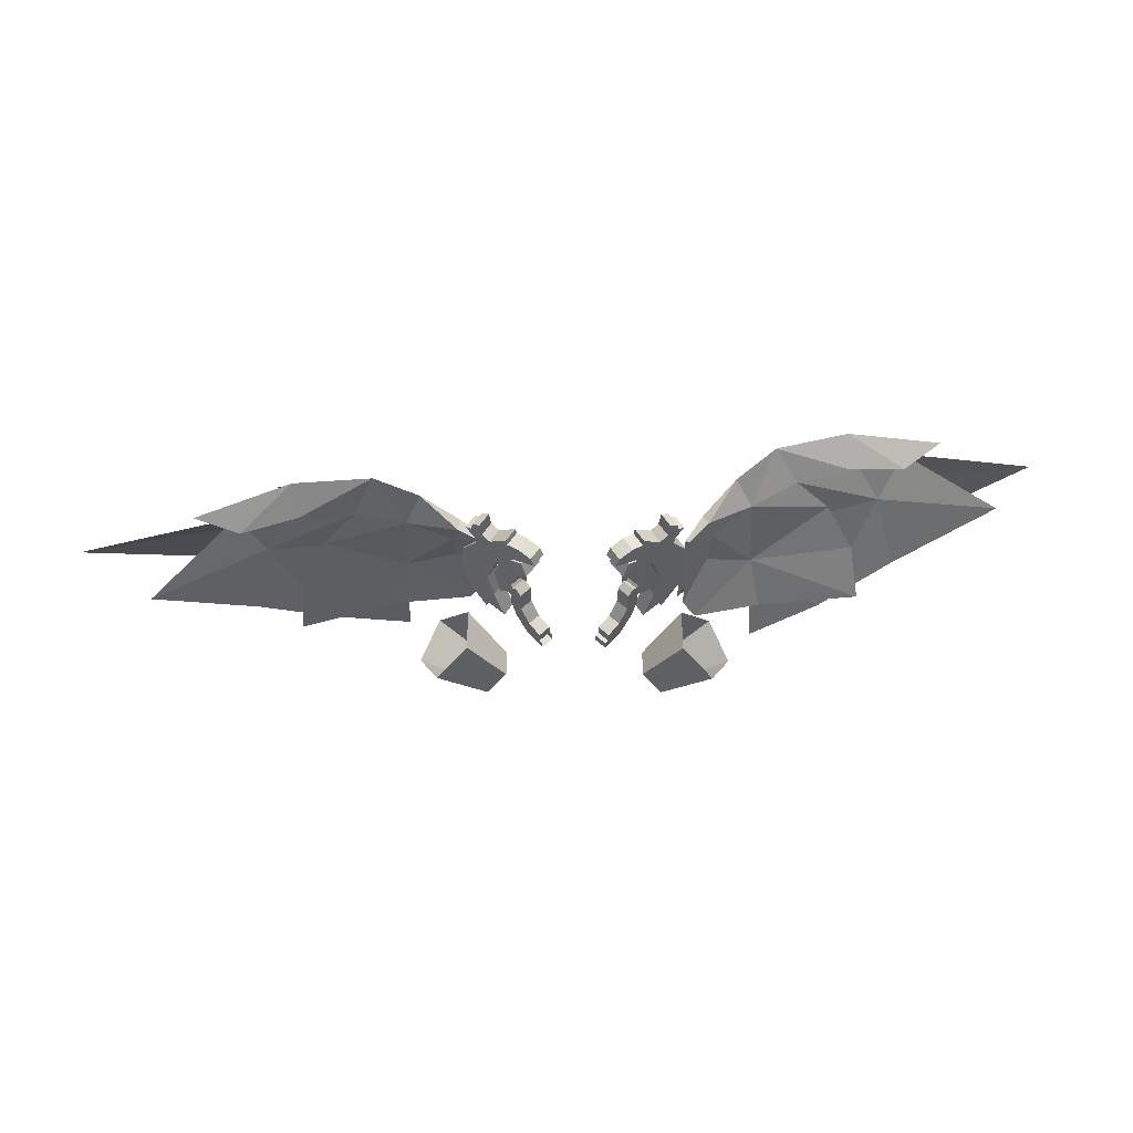
<metadata>
{"format":"obj","ext":"obj","renderer":"f3d","projection":"perspective","resolution":1024,"background":"white","views":[{"elev":-40.7,"azim":-0.3,"up":"+Y"}]}
</metadata>
<code>
g guangshu
v 83.5 -4.338 142.9
v 73.85 14.63 152.8
v 115.5 26.61 188.2
v 131.2 -4.338 172.1
v 58.24 7.382 168.7
v 90 14.79 214.1
v 58.24 7.382 168.7
v 58.24 -16.06 168.7
v 90 -23.47 214.1
v 90 14.79 214.1
v 73.85 -23.3 152.8
v 115.5 -35.29 188.2
f 1 2 3
f 3 4 1
f 2 5 6
f 6 3 2
f 7 8 9
f 9 10 7
f 8 11 12
f 12 9 8
f 11 1 4
f 4 12 11
g guangshu
v -83.05 -4.338 142.5
v -73.4 14.63 152.3
v -115 26.61 187.7
v -130.8 -4.338 171.7
v -57.78 7.382 168.2
v -89.55 14.79 213.7
v -57.78 7.382 168.2
v -57.78 -16.06 168.2
v -89.55 -23.47 213.7
v -89.55 14.79 213.7
v -73.4 -23.3 152.3
v -115 -35.29 187.7
f 14 13 15
f 16 15 13
f 17 14 18
f 15 18 14
f 20 19 21
f 22 21 19
f 23 20 24
f 21 24 20
f 13 23 16
f 24 16 23
g fuchousannvshen_chibang
v 195.2 203 115.5
v 145.6 149.9 120.8
v 153.5 128.6 195.1
v 233.4 201 182.5
v 212.8 161.6 232.6
v 144.2 110 256.8
v 186.3 125.1 271.8
v 153.7 86.62 199.3
v 150.6 93.85 259.9
v 117.3 75.94 242.7
v 114.3 75.86 212.2
v 144.2 110 256.8
v 113.7 80.62 242
v 117.3 75.94 242.7
v 150.6 93.85 259.9
v 93.82 64.31 249.7
v 96.34 61.09 250.2
v 110 80.82 203.5
v 113.7 80.62 242
v 163.1 75.02 151.7
v 249.8 77.93 159.9
v 241.2 94.17 207.6
v 106.4 59.01 155.5
v 98.05 90.03 152.5
v 186.3 125.1 271.8
v 189.3 107.8 275.1
v 144.2 110 256.8
v 136.2 101.4 285.6
v 169.4 118.7 305.1
v 186.3 125.1 271.8
v 96.34 61.09 250.2
v 113.5 73.25 261.8
v 108.7 82.87 260
v 93.82 64.31 249.7
v 218.9 88.5 135.2
v 192.4 106 229.2
v 153.7 86.62 199.3
v 157.3 70.3 115.9
v 186.3 125.1 271.8
v 231.1 126.8 296.7
v 244.6 138.7 242.8
v 191.3 127.4 218.7
v 140.3 142.1 65.44
v 162 131.8 196.5
v 217.5 169.1 79.94
v 286.4 169.1 142.1
v 144.2 110 256.8
v 150.6 93.85 259.9
v 189.3 107.8 275.1
v 169.4 118.7 305.1
v 136.2 101.4 285.6
v 217.5 103.7 249
v 113.5 73.25 261.8
v 276.8 143.6 270.3
v 230.9 133.8 308.1
v 311.8 137.8 293
v 108.7 82.87 260
v 230 138 269.9
v 261.8 114.6 247.3
v 189.3 107.8 275.1
v 279.8 96.55 185
v 150.6 93.85 259.9
v 96.34 61.09 250.2
v 89.46 63.03 175.4
v 93.82 64.31 249.7
v 94.55 57.8 175.3
v 96.34 61.09 250.2
v 117.3 75.94 242.7
v 93.82 64.31 249.7
v 113.7 80.62 242
v 136.2 101.4 285.6
v 231.1 126.8 296.7
v 279.7 129.6 287.7
v 279.7 129.6 287.7
v 404.5 171.2 229.2
v 231.1 126.8 296.7
v 186.3 125.1 271.8
v 189.3 107.8 275.1
v 361.7 102.2 249.6
v 230.9 133.8 308.1
v 233 115.3 283.7
v 280.6 118.7 280.6
v 311.8 137.8 293
v 189.3 107.8 275.1
v -233.1 194.1 148.4
v -265.8 159.3 212.8
v -160.9 118.4 209.4
v -165.1 161.8 141.6
v -228.6 116.5 253
v -187.3 81.62 283.4
v -141.7 87.51 266.4
v -145.2 78.22 202
v -102.4 79.34 213.9
v -103.8 69.79 244.3
v -141.8 69.25 264.6
v -141.7 87.51 266.4
v -141.8 69.25 264.6
v -103.8 69.79 244.3
v -102.1 75.69 245
v -77.55 61.75 248.7
v -76.34 65.83 249.2
v -102.1 75.69 245
v -100.6 87.97 206.8
v -232.3 50.34 207.8
v -237 45.33 155.2
v -152.5 77.21 150.7
v -91.45 82.4 153
v -95.12 115.1 159.1
v -187.3 81.62 283.4
v -183.6 63.57 281.7
v -141.7 87.51 266.4
v -187.3 81.62 283.4
v -166.8 72.72 315.8
v -129.3 74.48 293.2
v -77.55 61.75 248.7
v -76.34 65.83 249.2
v -97.12 74.64 263.9
v -98.1 63.42 262.8
v -212.4 73.5 135
v -147.1 84.9 113.9
v -145.2 78.22 202
v -188.3 73.43 235.2
v -187.3 81.62 283.4
v -195.8 96.71 230.7
v -250.3 80.61 255.1
v -230 59.62 306.3
v -160 171.9 84.36
v -244 164.2 102.3
v -170.3 117.9 211.3
v -307.4 121.3 160.7
v -141.6 86.51 266.3
v -141.8 69.25 264.6
v -129.3 74.48 293.2
v -166.8 72.72 315.8
v -183.6 63.57 281.7
v -210.7 56.5 253
v -98.1 63.42 262.8
v -277.8 62.1 287.5
v -312.3 40.8 301.5
v -231.8 63.04 319.7
v -97.12 74.64 263.9
v -231.4 75.33 292.3
v -257.7 50.56 252
v -183.6 63.57 281.7
v -271.7 44.46 183.8
v -141.8 69.25 264.6
v -77.55 61.75 248.7
v -76.34 65.83 249.2
v -75.55 86.9 174.9
v -78.54 80.18 173.1
v -77.55 61.75 248.7
v -103.8 69.79 244.3
v -76.34 65.83 249.2
v -102.1 75.69 245
v -129.3 74.48 293.2
v -230 59.62 306.3
v -278.6 46.62 295.5
v -278.6 46.62 295.5
v -417.8 55 242.1
v -230 59.62 306.3
v -183.6 63.57 281.7
v -187.3 81.62 283.4
v -349.7 1.194 245.6
v -231.8 63.04 319.7
v -228.2 51.82 290
v -312.3 40.8 301.5
v -275.7 38.12 285.4
v -183.6 63.57 281.7
f 25 26 27
f 27 28 25
f 29 27 30
f 30 31 29
f 32 33 34
f 34 35 32
f 36 37 38
f 38 39 36
f 37 40 41
f 41 38 37
f 27 42 43
f 43 30 27
f 32 44 45
f 45 46 32
f 32 35 47
f 47 44 32
f 48 42 27
f 27 26 48
f 49 36 39
f 39 50 49
f 51 52 53
f 53 54 51
f 55 56 57
f 57 58 55
f 59 60 61
f 61 62 59
f 63 64 65
f 65 66 63
f 67 68 66
f 66 69 67
f 70 69 66
f 66 65 70
f 71 63 66
f 66 68 71
f 72 73 74
f 74 75 72
f 76 33 32
f 75 77 72
f 78 79 80
f 52 51 81
f 79 82 53
f 83 84 60
f 85 83 59
f 86 60 84
f 35 34 87
f 42 88 89
f 90 35 87
f 43 42 89
f 47 35 90
f 48 88 42
f 32 46 76
f 27 29 28
f 91 92 77
f 93 81 94
f 56 95 57
f 96 83 97
f 98 99 65
f 100 101 102
f 83 85 103
f 99 70 65
f 65 64 98
f 83 103 97
f 104 74 105
f 104 106 107
f 83 60 59
f 83 96 84
f 77 92 72
f 51 94 81
f 76 108 33
f 78 82 79
f 104 105 106
f 86 61 60
f 74 73 105
f 82 54 53
f 109 110 111
f 111 112 109
f 113 114 115
f 115 111 113
f 116 117 118
f 118 119 116
f 120 121 122
f 122 123 120
f 123 122 124
f 124 125 123
f 111 115 126
f 126 127 111
f 116 128 129
f 129 130 116
f 116 130 131
f 131 117 116
f 132 112 111
f 111 127 132
f 133 134 121
f 121 120 133
f 135 136 137
f 137 138 135
f 139 140 141
f 141 142 139
f 143 144 145
f 145 146 143
f 147 148 149
f 149 150 147
f 151 152 148
f 148 153 151
f 154 149 148
f 148 152 154
f 155 153 148
f 148 147 155
f 156 157 158
f 158 159 156
f 160 116 119
f 157 156 161
f 162 163 164
f 138 165 135
f 164 137 166
f 167 146 168
f 169 143 167
f 170 168 146
f 117 171 118
f 127 172 173
f 174 171 117
f 126 172 127
f 131 174 117
f 132 127 173
f 116 160 128
f 111 110 113
f 175 161 176
f 177 178 165
f 142 141 179
f 180 181 167
f 182 149 183
f 184 185 186
f 167 187 169
f 183 149 154
f 149 182 150
f 167 181 187
f 188 189 158
f 188 190 191
f 167 143 146
f 167 168 180
f 161 156 176
f 135 165 178
f 160 119 192
f 162 164 166
f 188 191 189
f 170 146 145
f 158 189 159
f 166 137 136
g fuchousannvshen01
v -66.9 71.95 207.7
v -83.71 87.96 179.5
v -90.37 88.41 203.6
v -61.98 72.72 183.2
v -58.3 60.97 238.8
v -87.43 81.38 233.9
v -75.72 70.18 254
v -43.09 47.5 258.2
v -29 35.57 272.6
v -26.23 35.03 264.6
v -39.79 42.07 277.2
v -63.26 59.61 267.2
v -48.45 48.12 276.2
v -76.47 69.46 261.2
v -69.95 63.34 271.7
v -74.54 60.61 205.8
v -91.33 76.65 177.6
v -69.61 61.4 181.3
v -97.98 77.11 201.7
v -65.93 49.63 236.9
v -95.04 70.08 232
v -83.36 58.83 252.1
v -50.72 36.16 256.3
v -36.61 24.27 270.8
v -47.4 30.77 275.4
v -33.82 23.75 262.7
v -70.92 48.23 265.3
v -56.12 36.75 274.3
v -84.1 58.13 259.3
v -77.6 51.99 269.8
v -58.3 60.97 238.8
v -50.72 36.16 256.3
v -65.93 49.63 236.9
v -43.09 47.5 258.2
v -33.82 23.75 262.7
v -26.23 35.03 264.6
v -26.23 35.03 264.6
v -36.61 24.27 270.8
v -33.82 23.75 262.7
v -29 35.57 272.6
v -47.4 30.77 275.4
v -39.79 42.07 277.2
v -56.12 36.75 274.3
v -48.45 48.12 276.2
v -48.45 48.12 276.2
v -56.97 37.02 279.4
v -56.12 36.75 274.3
v -49.39 48.3 281.3
v -49.39 48.3 281.3
v -70.92 48.23 265.3
v -56.97 37.02 279.4
v -63.26 59.61 267.2
v -63.26 59.61 267.2
v -77.6 51.99 269.8
v -70.92 48.23 265.3
v -69.95 63.34 271.7
v -79.17 50.97 282.6
v -71.58 62.24 284.5
v -71.58 62.24 284.5
v -85.55 56.01 278.1
v -79.17 50.97 282.6
v -77.95 67.3 280
v -86.55 57.81 271
v -78.9 69.17 272.9
v -91.6 61.65 268.8
v -84.01 72.92 270.7
v -84.01 72.92 270.7
v -84.1 58.13 259.3
v -91.6 61.65 268.8
v -76.47 69.46 261.2
v -83.36 58.83 252.1
v -75.72 70.18 254
v -95.04 70.08 232
v -87.43 81.38 233.9
v -97.98 77.11 201.7
v -90.37 88.41 203.6
v -91.33 76.65 177.6
v -83.71 87.96 179.5
v -77.11 70.86 155
v -69.52 82.13 156.9
v -69.52 82.13 156.9
v -76.42 69.03 162.8
v -77.11 70.86 155
v -68.76 80.41 164.7
v -68.76 80.41 164.7
v -60.95 59.95 155.3
v -76.42 69.03 162.8
v -53.36 71.21 157.1
v -53.36 71.21 157.1
v -69.61 61.4 181.3
v -60.95 59.95 155.3
v -61.98 72.72 183.2
v -66.9 71.95 207.7
v -74.54 60.61 205.8
v -49.39 48.3 281.3
v -68.76 80.41 164.7
v -53.36 71.21 157.1
v -69.52 82.13 156.9
v -78.9 69.17 272.9
v -84.01 72.92 270.7
v -77.95 67.3 280
v -71.58 62.24 284.5
v -56.97 37.02 279.4
v -76.42 69.03 162.8
v -60.95 59.95 155.3
v -77.11 70.86 155
v -86.55 57.81 271
v -91.6 61.65 268.8
v -85.55 56.01 278.1
v -79.17 50.97 282.6
v 66.9 71.95 207.7
v 90.37 88.41 203.6
v 83.71 87.96 179.5
v 61.98 72.72 183.2
v 58.3 60.97 238.8
v 75.72 70.18 254
v 87.43 81.38 233.9
v 43.09 47.5 258.2
v 26.23 35.03 264.6
v 29 35.57 272.6
v 39.79 42.07 277.2
v 63.26 59.61 267.2
v 48.45 48.12 276.2
v 69.95 63.34 271.7
v 76.47 69.46 261.2
v 74.54 60.61 205.8
v 69.61 61.4 181.3
v 91.33 76.65 177.6
v 97.98 77.11 201.7
v 65.93 49.63 236.9
v 95.04 70.08 232
v 83.36 58.83 252.1
v 50.72 36.16 256.3
v 47.4 30.77 275.4
v 36.61 24.27 270.8
v 33.82 23.75 262.7
v 70.92 48.23 265.3
v 56.12 36.75 274.3
v 84.1 58.13 259.3
v 77.6 51.99 269.8
v 58.3 60.97 238.8
v 65.93 49.63 236.9
v 50.72 36.16 256.3
v 43.09 47.5 258.2
v 33.82 23.75 262.7
v 26.23 35.03 264.6
v 26.23 35.03 264.6
v 33.82 23.75 262.7
v 36.61 24.27 270.8
v 29 35.57 272.6
v 47.4 30.77 275.4
v 39.79 42.07 277.2
v 56.12 36.75 274.3
v 48.45 48.12 276.2
v 48.45 48.12 276.2
v 56.12 36.75 274.3
v 56.97 37.02 279.4
v 49.39 48.3 281.3
v 49.39 48.3 281.3
v 56.97 37.02 279.4
v 70.92 48.23 265.3
v 63.26 59.61 267.2
v 63.26 59.61 267.2
v 70.92 48.23 265.3
v 77.6 51.99 269.8
v 69.95 63.34 271.7
v 79.17 50.97 282.6
v 71.58 62.24 284.5
v 71.58 62.24 284.5
v 79.17 50.97 282.6
v 85.55 56.01 278.1
v 77.95 67.3 280
v 86.55 57.81 271
v 78.9 69.17 272.9
v 91.6 61.65 268.8
v 84.01 72.92 270.7
v 84.01 72.92 270.7
v 91.6 61.65 268.8
v 84.1 58.13 259.3
v 76.47 69.46 261.2
v 83.36 58.83 252.1
v 75.72 70.18 254
v 95.04 70.08 232
v 87.43 81.38 233.9
v 97.98 77.11 201.7
v 90.37 88.41 203.6
v 91.33 76.65 177.6
v 83.71 87.96 179.5
v 77.11 70.86 155
v 69.52 82.13 156.9
v 69.52 82.13 156.9
v 77.11 70.86 155
v 76.42 69.03 162.8
v 68.76 80.41 164.7
v 68.76 80.41 164.7
v 76.42 69.03 162.8
v 60.95 59.95 155.3
v 53.36 71.21 157.1
v 53.36 71.21 157.1
v 60.95 59.95 155.3
v 69.61 61.4 181.3
v 61.98 72.72 183.2
v 74.54 60.61 205.8
v 66.9 71.95 207.7
v 49.39 48.3 281.3
v 68.76 80.41 164.7
v 53.36 71.21 157.1
v 69.52 82.13 156.9
v 78.9 69.17 272.9
v 84.01 72.92 270.7
v 77.95 67.3 280
v 71.58 62.24 284.5
v 56.97 37.02 279.4
v 76.42 69.03 162.8
v 60.95 59.95 155.3
v 77.11 70.86 155
v 86.55 57.81 271
v 91.6 61.65 268.8
v 85.55 56.01 278.1
v 79.17 50.97 282.6
f 193 194 195
f 194 193 196
f 197 198 199
f 198 197 193
f 200 201 202
f 201 200 203
f 204 200 197
f 200 204 205
f 204 206 207
f 206 204 199
f 208 209 210
f 209 208 211
f 212 213 208
f 213 212 214
f 215 216 217
f 216 215 218
f 219 215 220
f 215 219 212
f 219 221 214
f 221 219 222
f 223 224 225
f 224 223 226
f 226 227 224
f 227 226 228
f 229 230 231
f 230 229 232
f 232 233 230
f 233 232 234
f 234 235 233
f 235 234 236
f 237 238 239
f 238 237 240
f 241 242 243
f 242 241 244
f 245 246 247
f 246 245 248
f 248 249 246
f 249 248 250
f 251 252 253
f 252 251 254
f 254 255 252
f 255 254 256
f 256 257 255
f 257 256 258
f 259 260 261
f 260 259 262
f 262 263 260
f 263 262 264
f 264 265 263
f 265 264 266
f 266 267 265
f 267 266 268
f 268 269 267
f 269 268 270
f 270 271 269
f 271 270 272
f 273 274 275
f 274 273 276
f 277 278 279
f 278 277 280
f 281 282 283
f 282 281 284
f 282 285 286
f 285 282 284
f 286 223 225
f 223 286 285
f 205 203 200
f 204 287 205
f 194 196 288
f 196 289 288
f 288 290 194
f 291 207 206
f 206 292 291
f 293 294 207
f 291 293 207
f 193 195 198
f 199 204 197
f 220 215 217
f 219 220 295
f 209 296 210
f 296 297 210
f 296 209 298
f 299 221 222
f 221 299 300
f 301 222 302
f 299 222 301
f 208 213 211
f 212 219 214
f 303 304 305
f 305 306 303
f 307 308 309
f 309 303 307
f 310 311 312
f 312 313 310
f 314 307 310
f 310 315 314
f 314 316 317
f 317 308 314
f 318 319 320
f 320 321 318
f 322 318 323
f 323 324 322
f 325 326 327
f 327 328 325
f 329 330 325
f 325 322 329
f 329 324 331
f 331 332 329
f 333 334 335
f 335 336 333
f 336 335 337
f 337 338 336
f 339 340 341
f 341 342 339
f 342 341 343
f 343 344 342
f 344 343 345
f 345 346 344
f 347 348 349
f 349 350 347
f 351 352 353
f 353 354 351
f 355 356 357
f 357 358 355
f 358 357 359
f 359 360 358
f 361 362 363
f 363 364 361
f 364 363 365
f 365 366 364
f 366 365 367
f 367 368 366
f 369 370 371
f 371 372 369
f 372 371 373
f 373 374 372
f 374 373 375
f 375 376 374
f 376 375 377
f 377 378 376
f 378 377 379
f 379 380 378
f 380 379 381
f 381 382 380
f 383 384 385
f 385 386 383
f 387 388 389
f 389 390 387
f 391 392 393
f 393 394 391
f 393 395 396
f 396 394 393
f 395 334 333
f 333 396 395
f 315 310 313
f 314 315 397
f 305 398 306
f 306 398 399
f 398 305 400
f 401 317 316
f 317 401 402
f 403 316 404
f 401 316 403
f 303 309 304
f 308 307 314
f 330 326 325
f 329 405 330
f 320 319 406
f 406 319 407
f 406 408 320
f 409 332 331
f 331 410 409
f 411 412 332
f 409 411 332
f 318 321 323
f 322 324 329
g fuchousannvshen01
v -40.24 65.06 217.5
v -45.88 64.72 244.1
v -37.56 62.58 219.4
v -53.5 73.16 229.5
v -29.36 53.66 234.3
v -33.94 58.22 228.5
v -35.34 54.18 247.5
v -57.44 80.05 207.5
v -46.35 74.65 189.7
v -53.5 73.16 229.5
v -57.38 49.84 241.5
v -45.88 64.72 244.1
v -65 58.28 226.9
v -51.78 50.13 214.8
v -57.38 49.84 241.5
v -65 58.28 226.9
v -49.03 47.74 216.8
v -40.84 38.8 231.7
v -45.12 41.5 245.3
v -45.44 43.34 225.9
v -68.94 65.17 204.9
v -57.88 59.7 187.1
v -64.46 65.92 181
v -57.44 80.05 207.5
v -54.23 79.17 183.3
v -68.94 65.17 204.9
v -53.06 56.34 185.4
v -40.24 65.06 217.5
v -51.78 50.13 214.8
v -41.58 71.19 188
v -49.03 47.74 216.8
v -37.56 62.58 219.4
v -49.32 46.58 224.6
v -37.84 61.44 227.2
v -37.84 61.44 227.2
v -45.44 43.34 225.9
v -49.32 46.58 224.6
v -33.94 58.22 228.5
v -40.84 38.8 231.7
v -29.36 53.66 234.3
v -29.36 53.66 234.3
v -45.12 41.5 245.3
v -40.84 38.8 231.7
v -35.34 54.18 247.5
v -35.34 54.18 247.5
v -57.38 49.84 241.5
v -45.12 41.5 245.3
v -45.88 64.72 244.1
v -54.23 79.17 183.3
v -57.88 59.7 187.1
v -64.46 65.92 181
v -46.35 74.65 189.7
v -53.06 56.34 185.4
v -41.58 71.19 188
v -37.84 61.44 227.2
v -54.23 79.17 183.3
v -41.58 71.19 188
v -49.32 46.58 224.6
v -64.46 65.92 181
v -53.06 56.34 185.4
v 40.24 65.06 217.5
v 37.56 62.58 219.4
v 45.88 64.72 244.1
v 53.5 73.16 229.5
v 33.94 58.22 228.5
v 29.36 53.66 234.3
v 35.34 54.18 247.5
v 57.44 80.05 207.5
v 46.35 74.65 189.7
v 53.5 73.16 229.5
v 45.88 64.72 244.1
v 57.38 49.84 241.5
v 65 58.28 226.9
v 51.78 50.13 214.8
v 65 58.28 226.9
v 57.38 49.84 241.5
v 49.03 47.74 216.8
v 45.12 41.5 245.3
v 40.84 38.8 231.7
v 45.44 43.34 225.9
v 68.94 65.17 204.9
v 57.88 59.7 187.1
v 64.46 65.92 181
v 54.23 79.17 183.3
v 57.44 80.05 207.5
v 68.94 65.17 204.9
v 53.06 56.34 185.4
v 51.78 50.13 214.8
v 40.24 65.06 217.5
v 41.58 71.19 188
v 49.03 47.74 216.8
v 37.56 62.58 219.4
v 49.32 46.58 224.6
v 37.84 61.44 227.2
v 37.84 61.44 227.2
v 49.32 46.58 224.6
v 45.44 43.34 225.9
v 33.94 58.22 228.5
v 40.84 38.8 231.7
v 29.36 53.66 234.3
v 29.36 53.66 234.3
v 40.84 38.8 231.7
v 45.12 41.5 245.3
v 35.34 54.18 247.5
v 35.34 54.18 247.5
v 45.12 41.5 245.3
v 57.38 49.84 241.5
v 45.88 64.72 244.1
v 54.23 79.17 183.3
v 64.46 65.92 181
v 57.88 59.7 187.1
v 46.35 74.65 189.7
v 53.06 56.34 185.4
v 41.58 71.19 188
v 37.84 61.44 227.2
v 54.23 79.17 183.3
v 41.58 71.19 188
v 49.32 46.58 224.6
v 64.46 65.92 181
v 53.06 56.34 185.4
f 413 414 415
f 414 413 416
f 414 417 418
f 417 414 419
f 420 413 421
f 413 420 416
f 422 423 424
f 423 422 425
f 426 427 428
f 427 426 429
f 427 430 431
f 430 427 432
f 433 426 428
f 426 433 434
f 435 436 437
f 436 435 438
f 438 422 436
f 422 438 425
f 439 440 441
f 440 439 442
f 440 443 441
f 443 440 444
f 444 445 443
f 445 444 446
f 447 448 449
f 448 447 450
f 450 451 448
f 451 450 452
f 453 454 455
f 454 453 456
f 457 458 459
f 458 457 460
f 461 462 463
f 462 461 464
f 464 465 462
f 465 464 466
f 418 467 414
f 467 415 414
f 421 468 420
f 413 469 421
f 432 427 470
f 470 427 429
f 434 433 471
f 426 434 472
f 473 474 475
f 475 476 473
f 475 477 478
f 478 479 475
f 480 481 473
f 473 476 480
f 482 483 484
f 484 485 482
f 486 487 488
f 488 489 486
f 488 490 491
f 491 492 488
f 493 487 486
f 486 494 493
f 495 496 497
f 497 498 495
f 498 497 482
f 482 485 498
f 499 500 501
f 501 502 499
f 501 500 503
f 503 504 501
f 504 503 505
f 505 506 504
f 507 508 509
f 509 510 507
f 510 509 511
f 511 512 510
f 513 514 515
f 515 516 513
f 517 518 519
f 519 520 517
f 521 522 523
f 523 524 521
f 524 523 525
f 525 526 524
f 477 475 527
f 527 475 474
f 481 480 528
f 473 481 529
f 492 530 488
f 530 489 488
f 494 531 493
f 486 532 494
g fuchousannvshen01
v -41.47 47.28 216.1
v -46.04 58.25 187.4
v -44.33 51.09 212.9
v -36.96 47.89 189.3
v -50.05 39.5 214.5
v -54.64 50.44 185.8
v -45.6 40.05 187.7
v -52.9 43.31 211.3
v -29.89 27 167.5
v -21.23 36.8 159.2
v -21.35 34.75 169.1
v -29.92 28.92 157.6
v -38.99 35.85 172.7
v -21.35 34.75 169.1
v -30.35 43.69 174.3
v -29.89 27 167.5
v -45.6 40.05 187.7
v -36.96 47.89 189.3
v -45.8 35.89 209.7
v -37.31 43.6 211.3
v -50.05 39.5 214.5
v -41.47 47.28 216.1
v -52.9 43.31 211.3
v -41.47 47.28 216.1
v -44.33 51.09 212.9
v -50.05 39.5 214.5
v -54.21 44.19 214
v -44.33 51.09 212.9
v -45.65 51.96 215.6
v -52.9 43.31 211.3
v -40.75 41.82 153.4
v -41.62 56.83 170.6
v -32.16 49.61 155
v -50.22 49.02 169
v -27.18 27.59 149.8
v -18.57 35.4 151.4
v -46.04 58.25 187.4
v -54.64 50.44 185.8
v -54.21 44.19 214
v -45.65 51.96 215.6
v -30.35 43.69 174.3
v -41.62 56.83 170.6
v -21.23 36.8 159.2
v -18.57 35.4 151.4
v -32.16 49.61 155
v -37.31 43.6 211.3
v -45.65 51.96 215.6
v -21.35 34.75 169.1
v -18.59 33.96 159
v -50.22 49.02 169
v -38.99 35.85 172.7
v -29.92 28.92 157.6
v -40.75 41.82 153.4
v -27.18 27.59 149.8
v -45.8 35.89 209.7
v -54.21 44.19 214
v -29.89 27 167.5
v -27.3 26.06 157.4
v 41.47 47.28 216.1
v 44.33 51.09 212.9
v 46.04 58.25 187.4
v 36.96 47.89 189.3
v 50.05 39.5 214.5
v 45.6 40.05 187.7
v 54.64 50.44 185.8
v 52.9 43.31 211.3
v 27.15 26.01 157.5
v 18.58 33.79 159.1
v 18.5 35.29 151.4
v 27.08 27.51 149.8
v 29.92 28.92 157.7
v 21.25 36.79 159.3
v 18.58 33.79 159.1
v 27.15 26.01 157.5
v 29.89 27 167.5
v 21.35 34.75 169.1
v 21.25 36.79 159.3
v 29.92 28.92 157.7
v 38.99 35.85 172.7
v 30.35 43.69 174.3
v 21.35 34.75 169.1
v 29.89 27 167.5
v 45.6 40.05 187.7
v 36.96 47.89 189.3
v 45.8 35.89 209.7
v 37.31 43.6 211.3
v 50.05 39.5 214.5
v 41.47 47.28 216.1
v 52.9 43.31 211.3
v 44.33 51.09 212.9
v 41.47 47.28 216.1
v 50.05 39.5 214.5
v 54.21 44.19 214
v 45.65 51.96 215.6
v 44.33 51.09 212.9
v 52.9 43.31 211.3
v 40.75 41.82 153.4
v 32.16 49.61 155
v 41.62 56.83 170.6
v 50.22 49.02 169
v 27.08 27.51 149.8
v 18.5 35.29 151.4
v 46.04 58.25 187.4
v 54.64 50.44 185.8
v 54.21 44.19 214
v 45.65 51.96 215.6
v 41.62 56.83 170.6
v 30.35 43.69 174.3
v 21.25 36.79 159.3
v 32.16 49.61 155
v 18.5 35.29 151.4
v 37.31 43.6 211.3
v 45.65 51.96 215.6
v 21.35 34.75 169.1
v 18.58 33.79 159.1
v 38.99 35.85 172.7
v 50.22 49.02 169
v 29.92 28.92 157.7
v 27.08 27.51 149.8
v 40.75 41.82 153.4
v 45.8 35.89 209.7
v 54.21 44.19 214
v 29.89 27 167.5
v 27.15 26.01 157.5
f 533 534 535
f 534 533 536
f 537 538 539
f 538 537 540
f 541 542 543
f 542 541 544
f 545 546 547
f 546 545 548
f 549 547 550
f 547 549 545
f 551 550 552
f 550 551 549
f 553 552 554
f 552 553 551
f 555 556 557
f 556 555 558
f 559 560 561
f 560 559 562
f 563 564 565
f 564 563 566
f 567 565 568
f 565 567 563
f 566 569 564
f 569 566 570
f 571 569 570
f 569 571 572
f 536 573 574
f 575 576 577
f 536 574 534
f 533 578 536
f 535 534 579
f 573 580 575
f 575 577 573
f 575 581 576
f 539 582 583
f 584 585 586
f 538 582 539
f 537 539 587
f 540 588 538
f 583 584 589
f 584 583 585
f 584 586 590
f 573 577 574
f 582 585 583
f 591 592 593
f 593 594 591
f 595 596 597
f 597 598 595
f 599 600 601
f 601 602 599
f 603 604 605
f 605 606 603
f 607 608 609
f 609 610 607
f 611 612 613
f 613 614 611
f 615 616 612
f 612 611 615
f 617 618 616
f 616 615 617
f 619 620 618
f 618 617 619
f 621 622 623
f 623 624 621
f 625 626 627
f 627 628 625
f 629 630 631
f 631 632 629
f 633 634 630
f 630 629 633
f 632 631 635
f 635 636 632
f 637 636 635
f 635 638 637
f 594 639 640
f 641 642 643
f 594 593 639
f 591 594 644
f 592 645 593
f 640 641 646
f 641 640 642
f 641 643 647
f 596 648 649
f 650 651 652
f 597 596 649
f 595 653 596
f 598 597 654
f 648 655 650
f 650 652 648
f 650 656 651
f 640 639 642
f 649 648 652

</code>
